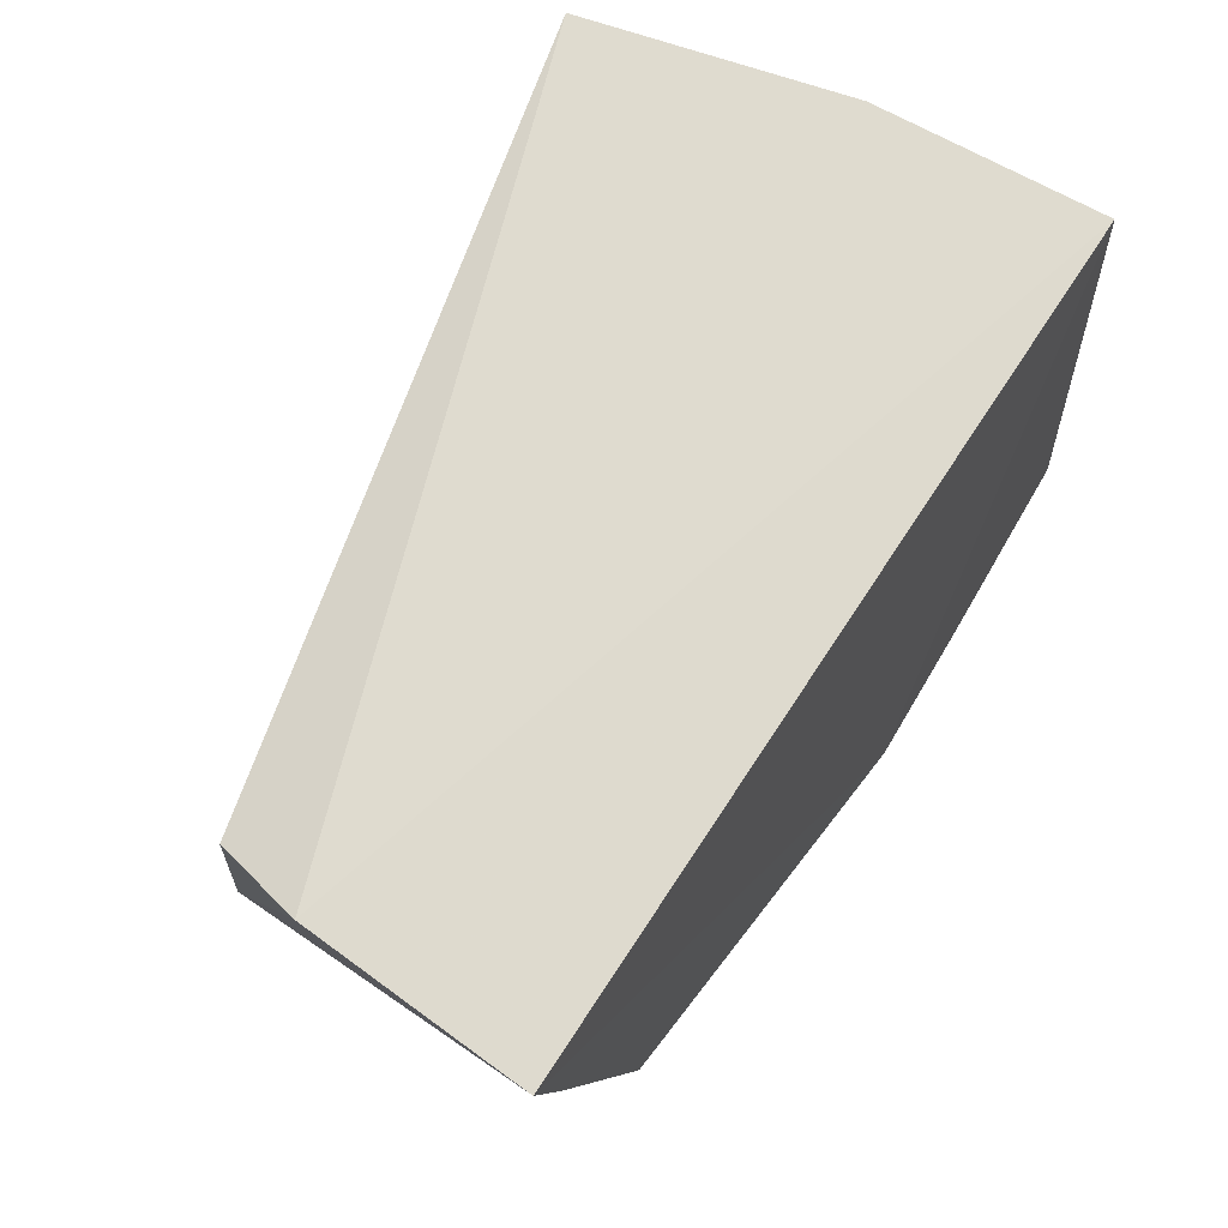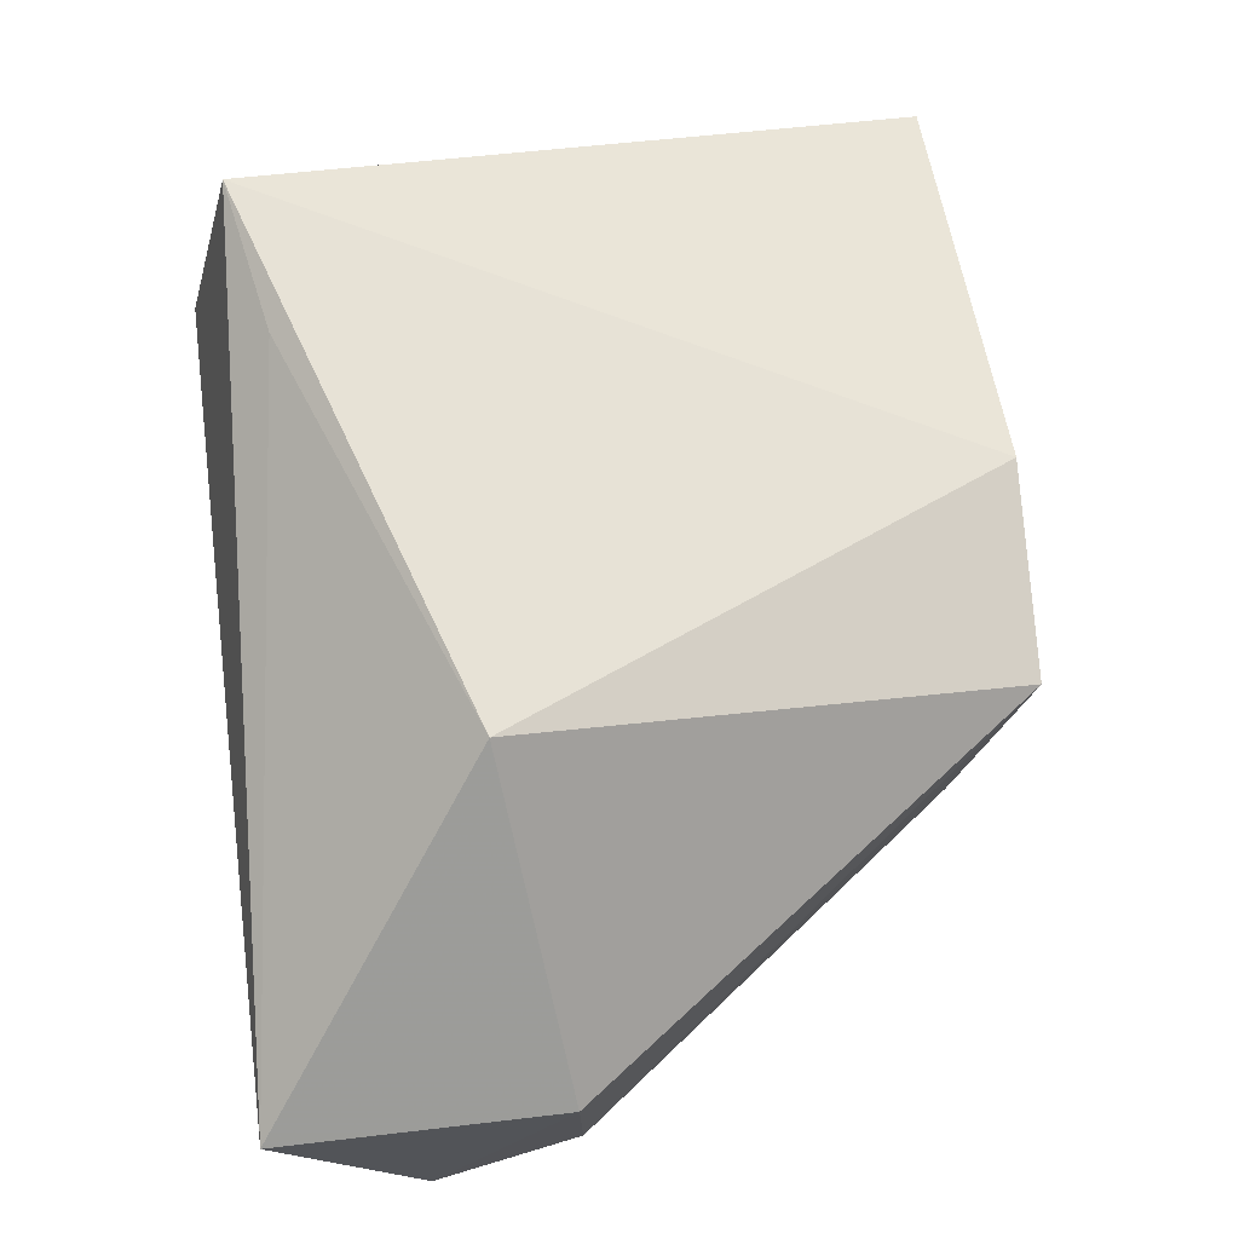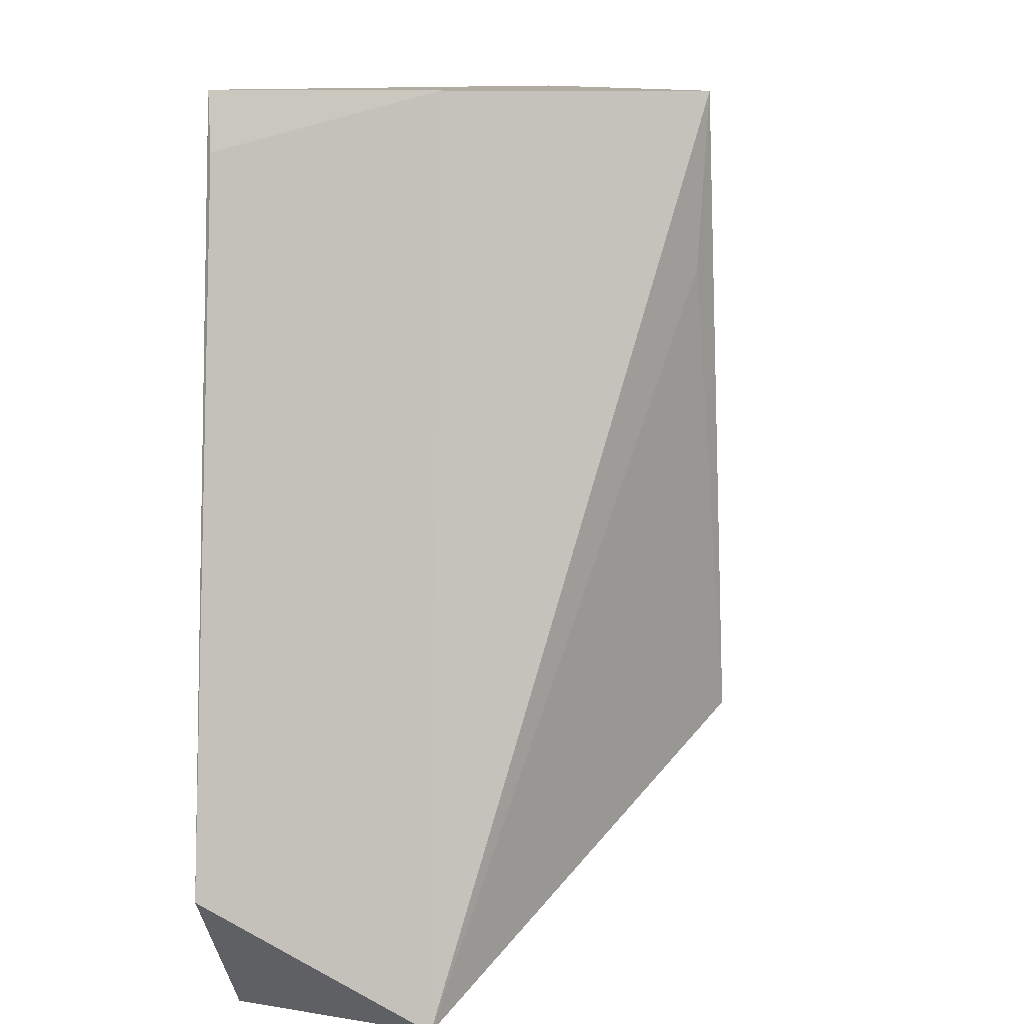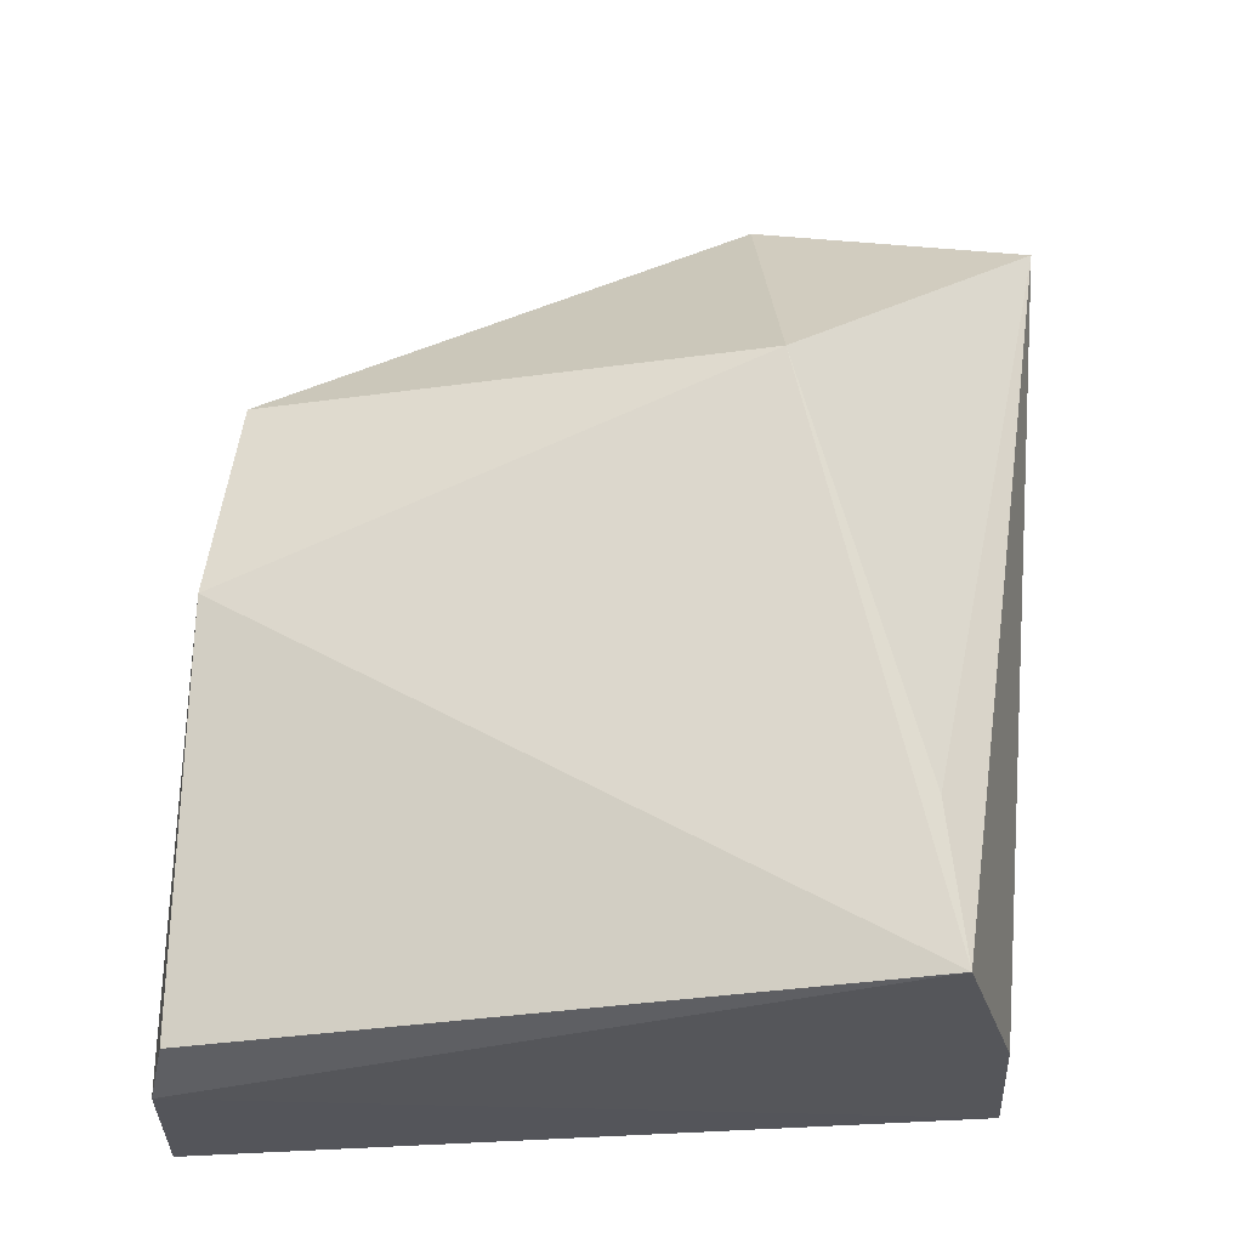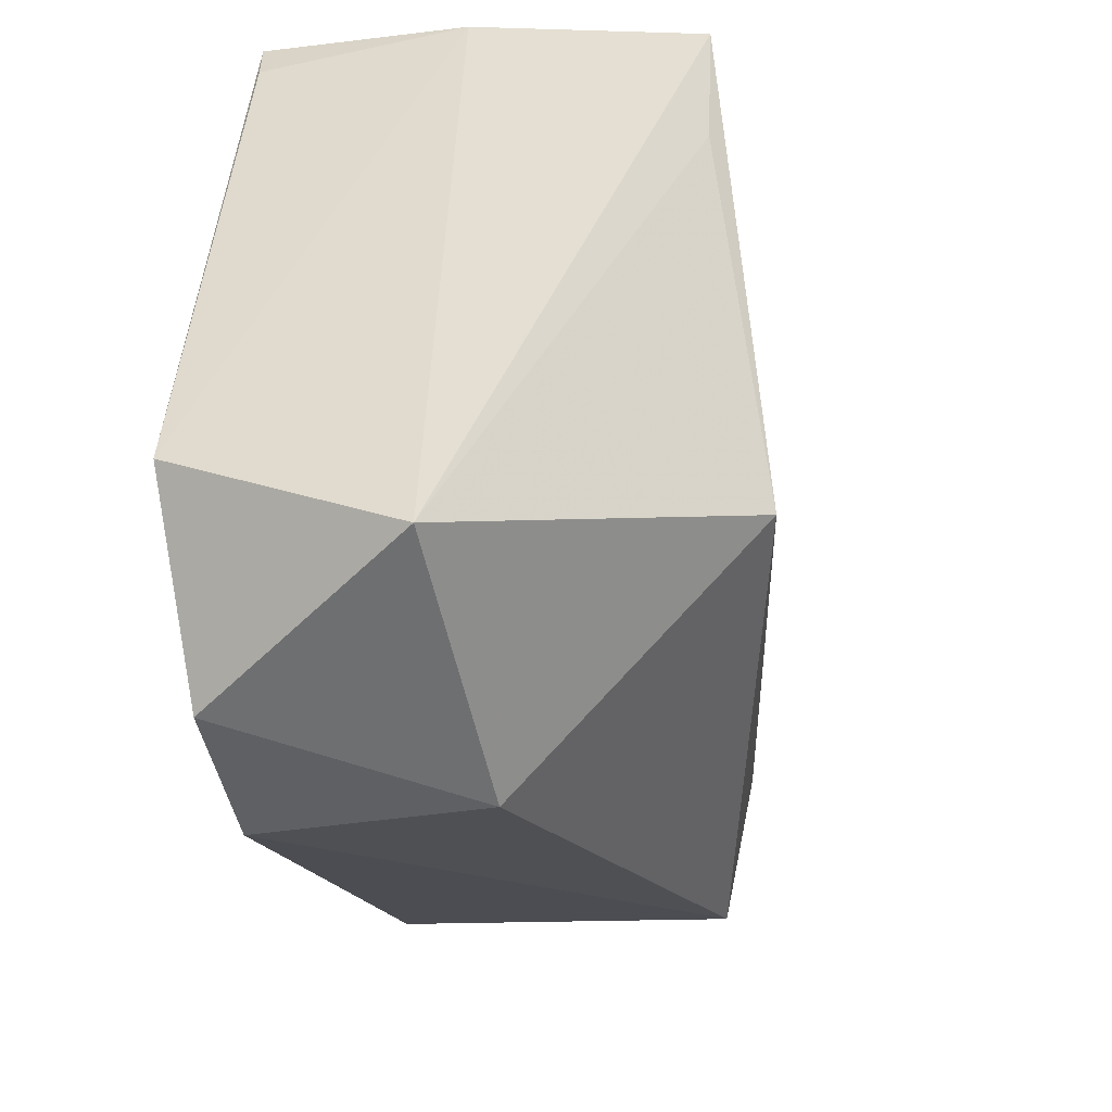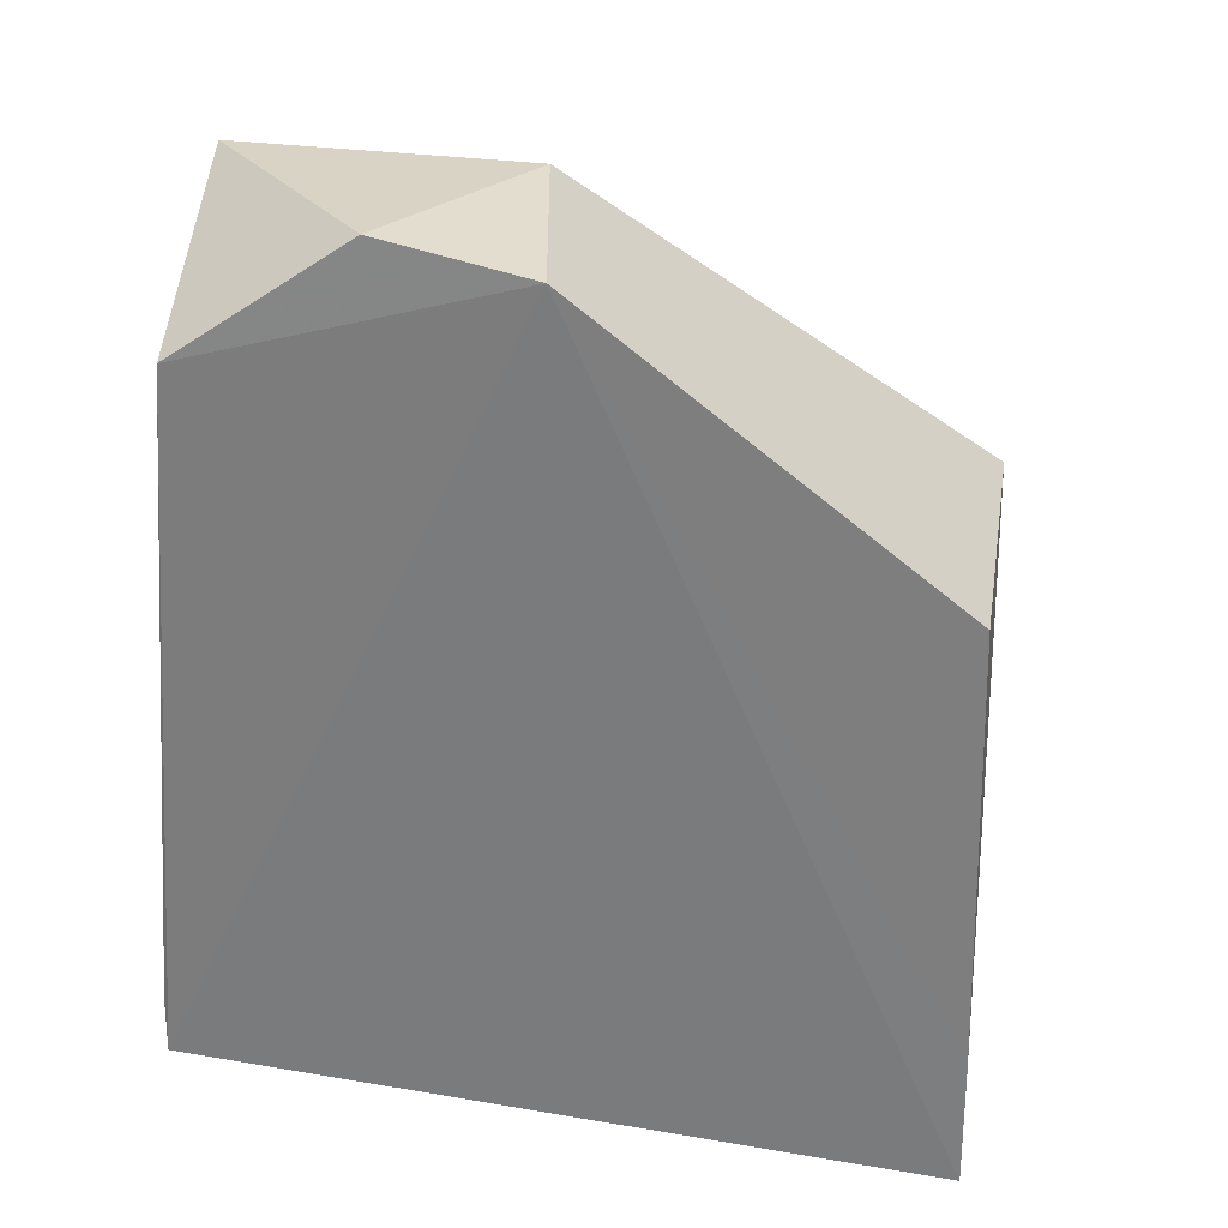
<metadata>
{"format":"obj","ext":"obj","renderer":"f3d","projection":"perspective","resolution":1024,"background":"white","views":[{"elev":71.4,"azim":123.0,"up":"+Y"},{"elev":69.8,"azim":-14.3,"up":"+Z"},{"elev":9.3,"azim":-81.8,"up":"+Y"},{"elev":64.1,"azim":177.8,"up":"+Z"},{"elev":-46.3,"azim":-77.4,"up":"+Y"},{"elev":-58.8,"azim":-11.9,"up":"+Z"}]}
</metadata>
<code>
v -0.0237 0.07733 0.03971
v 0.03215 0.04187 0.03192
v 0.0373 0.07807 0.001891
v -0.03034 0.0774 0.001738
v -0.03801 0.005482 0.02001
v 0.03632 0.07828 0.01946
v -0.01396 0.02665 0.04079
v -0.02893 0.07733 0.01962
v 0.02467 0.02473 0.00221
v 0.03473 0.07652 0.02631
v 0.02905 0.02399 0.02927
v -0.02287 0.06368 0.03886
v -0.03876 0.01533 0.001696
v -0.0136 0.002225 0.01988
v 0.03449 0.06557 0.001952
v -0.03131 0.07265 0.002078
v -0.01322 0.003454 0.001201
v -0.02633 0.002788 0.001799
f 6 3 4
f 6 4 1
f 6 2 3
f 7 2 1
f 8 5 1
f 8 1 4
f 10 6 1
f 10 1 2
f 10 2 6
f 11 2 7
f 11 3 2
f 12 7 1
f 12 1 5
f 12 5 7
f 13 5 8
f 14 11 7
f 14 7 5
f 15 11 9
f 15 3 11
f 16 13 8
f 16 8 4
f 16 4 13
f 17 13 4
f 17 4 3
f 17 3 15
f 17 15 9
f 17 9 11
f 17 11 14
f 18 17 14
f 18 14 5
f 18 5 13
f 18 13 17

</code>
